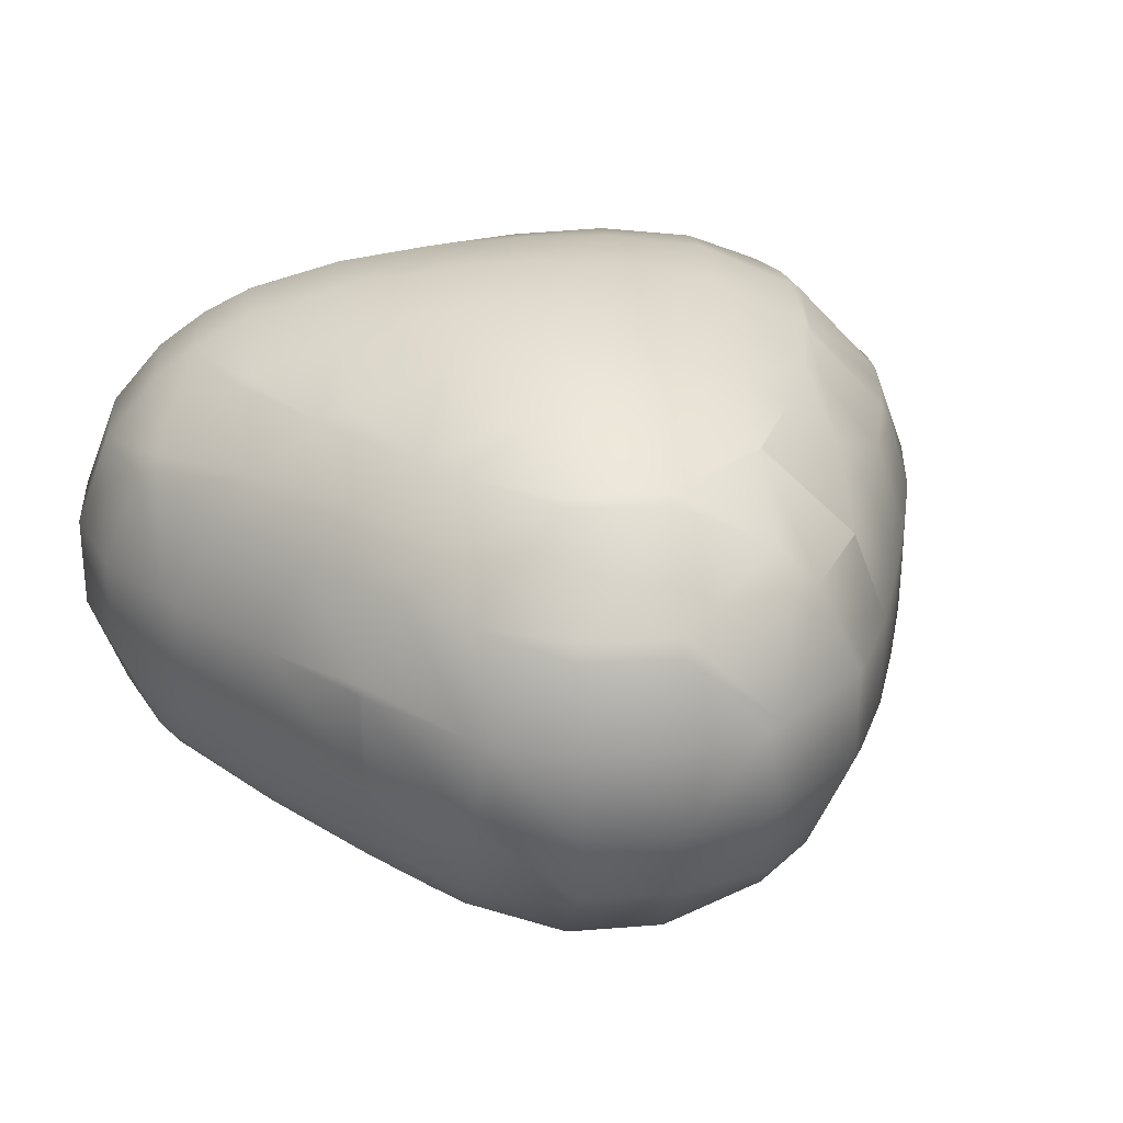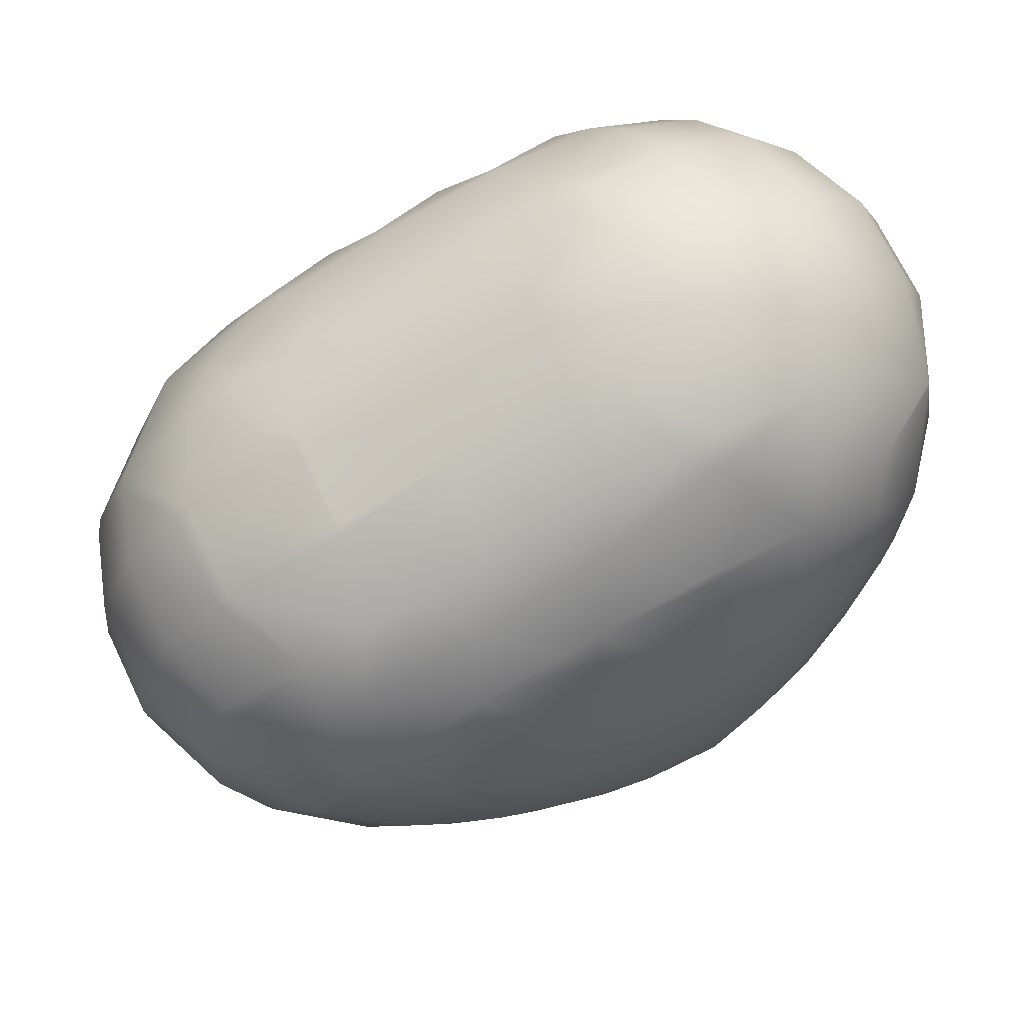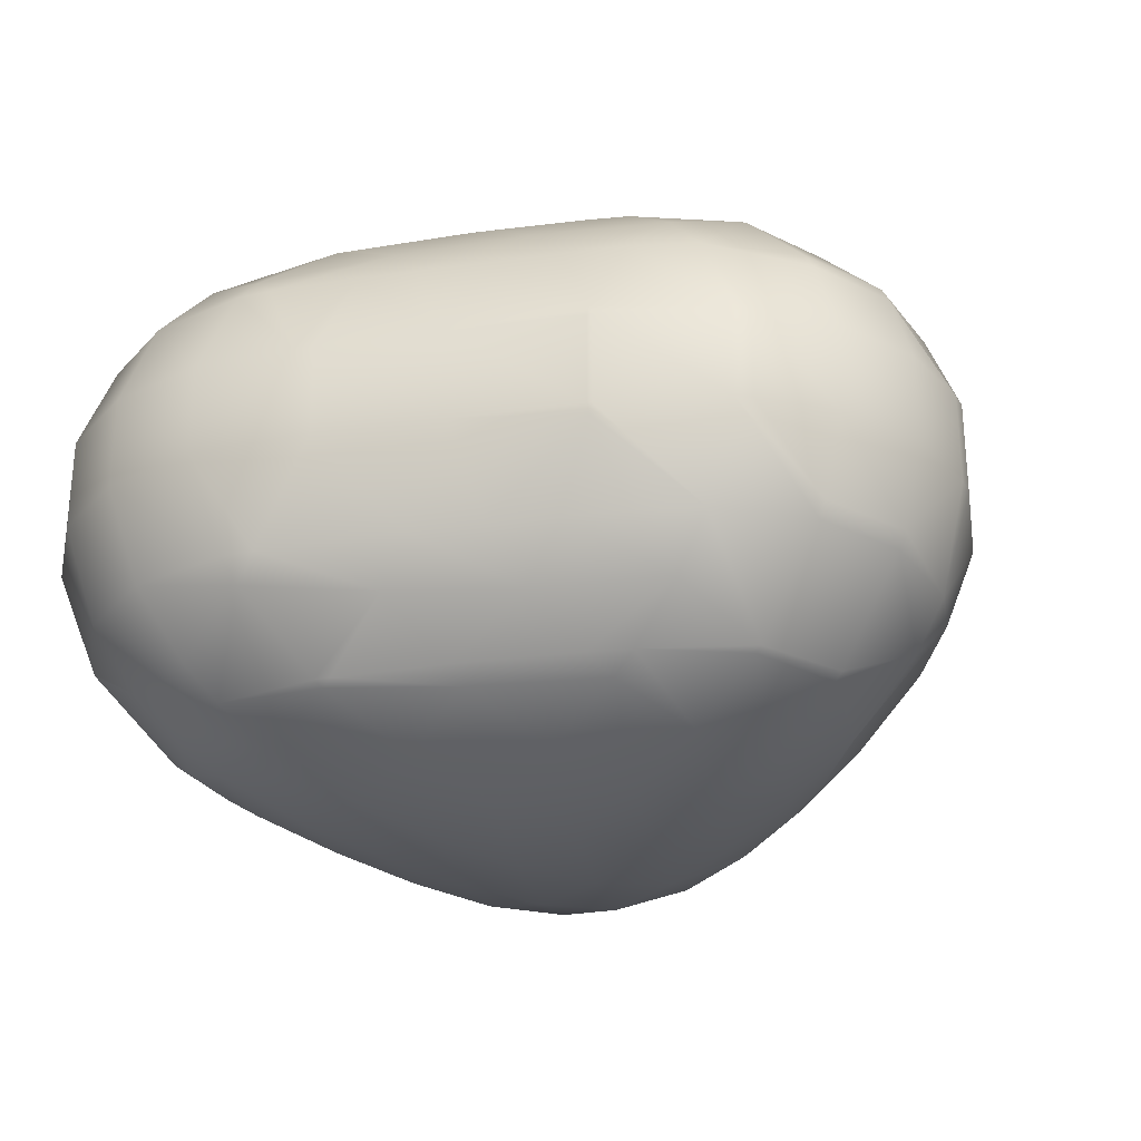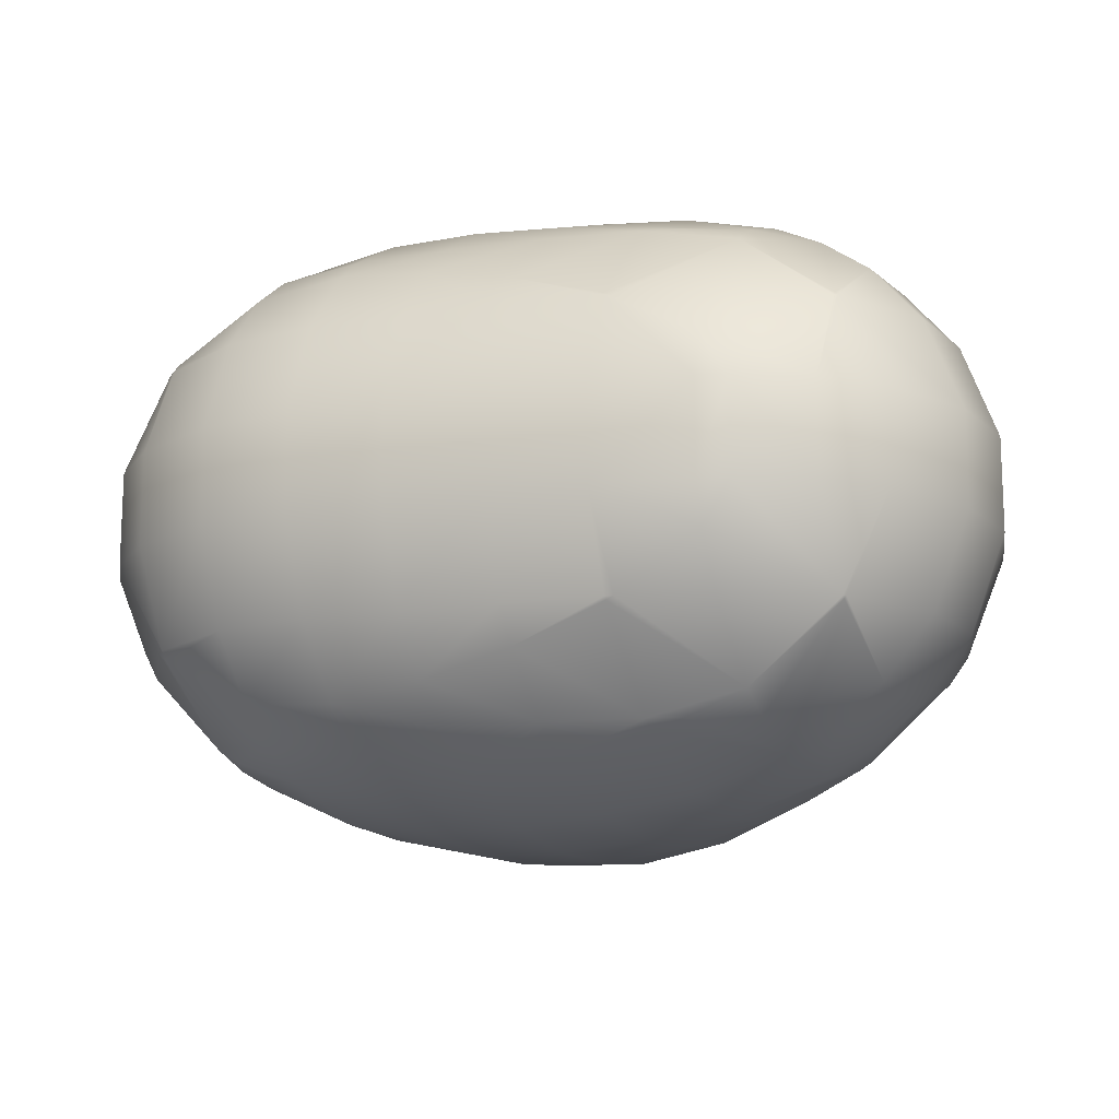
<metadata>
{"format":"obj","ext":"obj","renderer":"f3d","projection":"perspective","resolution":1024,"background":"white","views":[{"elev":28.2,"azim":58.9,"up":"+Y"},{"elev":70.7,"azim":154.2,"up":"+Z"},{"elev":-28.7,"azim":28.8,"up":"+Y"},{"elev":-15.3,"azim":-88.2,"up":"+Y"}]}
</metadata>
<code>
o Mball
v 4.159 1.957 -0.2133
v 4.353 1.5 -0.6219
v 4.559 1.5 -0.02267
v 4.353 -1.5 -0.6219
v 4.559 -1.5 -0.02267
v 4.973 -0.5 0.1745
v 4.55 -0.5 -1.035
v 4.973 0.5 0.1745
v 4.55 0.5 -1.035
v 4.987 -0.5 0.3741
v 4.987 0.5 0.3741
v 4.632 1.326 1.119
v 4.544 1.5 1.078
v 4.202 1.327 2.022
v 4.117 1.5 1.982
v 3.299 2.446 1.593
v 3.729 2.429 0.6896
v 3.228 2.5 1.559
v 3.63 2.5 0.6426
v 2.396 2.958 1.163
v 2.826 2.921 0.2598
v 1.966 2.671 2.066
v 2.259 2.5 2.205
v 1.064 3.042 1.636
v 1.493 3.209 0.733
v 3.292 2.5 -0.6261
v 2.869 2.023 2.495
v 1.537 2.029 2.969
v 1.823 2.5 2.366
v 2.634 1.5 2.99
v 2.013 1.5 3.195
v 2.44 0.6066 3.398
v 1.328 1.5 3.406
v 0.204 1.94 3.442
v 0.5185 2.5 2.781
v 0.904 2.5 2.667
v 0.5942 1.5 3.628
v 0.03585 1.5 3.795
v -0.1645 0.5 4.216
v 1.053 0.5 3.846
v -0.1645 -0.5 4.216
v 1.053 -0.5 3.846
v 0.03585 -1.5 3.795
v 0.5942 -1.5 3.628
v 0.204 -1.94 3.442
v -1.129 -1.754 3.915
v -0.8753 -1.5 4.036
v -0.5852 -2.5 3.066
v -0.743 -2.5 3.104
v -0.699 -2.561 3.012
v 0.5185 -2.5 2.781
v 0.6338 -2.654 2.539
v -0.2692 -2.999 2.109
v 1.064 -3.042 1.636
v 0.1606 -3.237 1.206
v 1.493 -3.209 0.733
v 0.5904 -3.335 0.3032
v 1.923 -3.157 -0.17
v 1.02 -3.274 -0.5998
v 2.353 -2.806 -1.073
v 1.45 -2.987 -1.503
v 2.556 -2.5 -1.499
v 1.795 -2.5 -2.227
v 1.88 -2.33 -2.406
v 2.783 -1.998 -1.976
v 2.933 -1.5 -2.291
v 2.16 -1.5 -2.994
v 3.084 -0.5 -2.61
v 2.307 -0.5 -3.304
v 3.084 0.5 -2.61
v 2.307 0.5 -3.304
v 2.933 1.5 -2.291
v 2.16 1.5 -2.994
v 1.88 2.33 -2.406
v 2.783 1.998 -1.976
v 3.674 1.5 -1.552
v 3.683 1.5 -1.541
v 3.266 2.5 -0.664
v 2.556 2.5 -1.499
v 3.686 1.491 -1.546
v 4.451 0.5 -1.182
v 3.845 0.5 -1.881
v 3.845 -0.5 -1.881
v 4.451 -0.5 -1.182
v 3.686 -1.491 -1.546
v 2.29 0.5 -3.318
v 2.29 -0.5 -3.318
v 1.515 -0.5 -3.966
v 1.515 0.5 -3.966
v 1.407 -1.3 -3.738
v 0.5172 -1.5 -4.196
v 0.8948 -1.5 -3.982
v 0.6742 -0.5 -4.526
v 1.365 -1.5 -3.651
v 0.5037 -1.549 -4.168
v 0.1291 -2.5 -3.381
v 0.9949 -2.5 -2.873
v 0.07395 -2.591 -3.265
v 0.9769 -2.533 -2.835
v -0.4244 -2.5 -3.502
v -1.259 -2.8 -2.792
v -0.3558 -3.058 -2.362
v -0.937 -2.5 -3.468
v -0.829 -2.349 -3.695
v -1.689 -2.925 -1.889
v -0.7856 -3.225 -1.459
v -2.118 -2.891 -0.9862
v -1.215 -3.241 -0.5564
v -2.548 -2.774 -0.08329
v -1.645 -3.178 0.3465
v -2.978 -2.591 0.8196
v -2.075 -3.035 1.249
v -3.133 -2.5 1.146
v -3.084 -2.5 1.877
v -2.505 -2.747 2.152
v -3.408 -2.278 1.723
v -3.838 -1.527 2.625
v -2.935 -2.131 3.055
v -2.717 -2.5 2.597
v -3.847 -1.5 2.646
v -3.166 -1.5 3.542
v -4.052 -0.5 3.075
v -3.334 -0.5 3.893
v -4.052 0.5 3.075
v -3.334 0.5 3.893
v -3.847 1.5 2.646
v -3.166 1.5 3.542
v -3.838 1.527 2.625
v -2.935 2.131 3.055
v -2.032 2.187 3.485
v -2.281 1.5 4.009
v -2.717 2.5 2.597
v -1.858 2.5 3.119
v -2.505 2.747 2.152
v -1.602 2.827 2.582
v -2.075 3.035 1.249
v -1.172 3.144 1.679
v -1.645 3.178 0.3465
v -0.7423 3.295 0.7763
v -2.978 2.591 0.8196
v -2.548 2.774 -0.08329
v -2.118 2.891 -0.9862
v -1.215 3.241 -0.5564
v -1.689 2.925 -1.889
v -0.7856 3.225 -1.459
v -1.259 2.8 -2.792
v -0.3558 3.058 -2.362
v -0.937 2.5 -3.468
v -0.4244 2.5 -3.502
v 0.07395 2.591 -3.265
v -0.829 2.349 -3.695
v -0.4691 1.5 -4.451
v 0.1684 1.5 -4.328
v 0.5037 1.549 -4.168
v 0.1291 2.5 -3.381
v -0.3992 1.205 -4.598
v -0.2985 0.5 -4.809
v 0.6742 0.5 -4.526
v 0.5172 1.5 -4.196
v -0.2985 -0.5 -4.809
v -0.8629 0.5 -4.819
v -0.8629 -0.5 -4.819
v -0.3992 -1.205 -4.598
v -1.455 -0.5 -4.707
v -1.455 0.5 -4.707
v -2.208 0.5 -4.351
v -2.208 -0.5 -4.351
v -1.69 -1.5 -4.213
v -1.802 -1.5 -4.158
v -1.732 -1.596 -4.125
v -0.4691 -1.5 -4.451
v -2.633 -1.5 -3.446
v -2.974 -0.5 -3.608
v -3.103 -1.5 -2.562
v -3.423 -0.5 -2.715
v -2.974 0.5 -3.608
v -3.423 0.5 -2.715
v -3.716 -0.5 -1.747
v -3.716 0.5 -1.747
v -3.983 -0.5 -0.7665
v -3.983 0.5 -0.7665
v -3.668 -1.5 -0.6161
v -3.408 -1.5 -1.6
v -3.9 -1.5 0.3807
v -4.225 -0.5 0.2261
v -3.881 -1.534 0.3898
v -3.451 -1.875 -0.5131
v -3.918 -1.5 0.4679
v -4.311 -0.9419 1.293
v -4.422 -0.5 1.24
v -4.225 0.5 0.2261
v -4.422 0.5 1.24
v -4.311 0.9419 1.293
v -3.9 1.5 0.3807
v -3.918 1.5 0.4679
v -3.881 1.534 0.3898
v -3.668 1.5 -0.6161
v -3.451 1.875 -0.5131
v -3.408 1.5 -1.6
v -3.021 2.106 -1.416
v -3.103 1.5 -2.562
v -2.591 2.234 -2.319
v -2.633 1.5 -3.446
v -2.162 2.149 -3.222
v -1.802 1.5 -4.158
v -1.732 1.596 -4.125
v -1.69 1.5 -4.213
v -1.762 2.5 -3.032
v -2.318 2.5 -2.189
v -2.651 2.5 -1.24
v -2.906 2.5 -0.2537
v -3.093 2.5 0.7651
v -3.133 2.5 1.146
v -3.408 2.278 1.723
v -4.067 1.5 1.409
v -3.861 1.5 2.615
v -4.34 0.5 2.386
v -4.44 0.5 1.564
v -4.44 -0.5 1.564
v -4.34 -0.5 2.386
v -3.861 -1.5 2.615
v -4.067 -1.5 1.409
v -3.084 2.5 1.877
v -2.591 -2.234 -2.319
v -2.162 -2.149 -3.222
v -3.021 -2.106 -1.416
v -2.318 -2.5 -2.189
v -1.762 -2.5 -3.032
v 0.8948 1.5 -3.982
v 0.9949 2.5 -2.873
v 0.9769 2.533 -2.835
v 1.154 2.5 -2.751
v 0.5471 3.083 -1.932
v 0.1173 3.31 -1.03
v -0.3125 3.36 -0.1266
v -0.699 2.561 3.012
v -0.743 2.5 3.104
v -0.5852 2.5 3.066
v -0.2692 2.999 2.109
v 0.6338 2.654 2.539
v 0.1606 3.237 1.206
v -1.129 1.754 3.915
v -1.214 1.5 4.093
v -0.8753 1.5 4.036
v -1.397 0.5 4.479
v -0.3754 0.5 4.273
v -1.397 -0.5 4.479
v -0.3754 -0.5 4.273
v -1.214 -1.5 4.093
v -2.281 -1.5 4.009
v -2.445 -0.5 4.353
v -2.445 0.5 4.353
v -2.032 -2.187 3.485
v -1.858 -2.5 3.119
v -1.602 -2.827 2.582
v -3.093 -2.5 0.7651
v -2.906 -2.5 -0.2537
v -0.7423 -3.295 0.7763
v -0.3125 -3.36 -0.1266
v -2.651 -2.5 -1.24
v 0.1173 -3.31 -1.03
v 0.1684 -1.5 -4.328
v 3.674 -1.5 -1.552
v 3.683 -1.5 -1.541
v 1.154 -2.5 -2.751
v 0.5471 -3.083 -1.932
v 2.826 -2.921 0.2598
v 3.256 -2.516 -0.6431
v 2.396 -2.958 1.163
v 1.966 -2.671 2.066
v 2.259 -2.5 2.205
v 3.228 -2.5 1.559
v 2.869 -2.023 2.495
v 3.299 -2.446 1.593
v 3.729 -2.429 0.6896
v 3.63 -2.5 0.6426
v 4.159 -1.957 -0.2133
v 3.292 -2.5 -0.6261
v 3.266 -2.5 -0.664
v 4.544 -1.5 1.078
v 4.117 -1.5 1.982
v 4.202 -1.327 2.022
v 4.632 -1.326 1.119
v 4.462 -0.5 2.146
v 4.892 -0.5 1.243
v 4.462 0.5 2.146
v 4.892 0.5 1.243
v 3.845 -0.5 2.772
v 3.845 0.5 2.772
v 3.691 -0.5 2.887
v 3.691 0.5 2.887
v 2.471 -0.5 3.413
v 2.471 0.5 3.413
v 2.44 -0.6066 3.398
v 3.295 -1.5 2.698
v 2.634 -1.5 2.99
v 2.427 -0.5 3.426
v 1.328 -1.5 3.406
v 1.13 -0.5 3.823
v 2.013 -1.5 3.195
v 1.13 0.5 3.823
v 2.427 0.5 3.426
v 1.537 -2.029 2.969
v 1.823 -2.5 2.366
v 0.904 -2.5 2.667
v -1.172 -3.144 1.679
v 3.295 1.5 2.698
v 3.256 2.516 -0.6431
v 1.923 3.157 -0.17
v 2.353 2.806 -1.073
v 1.02 3.274 -0.5998
v 1.45 2.987 -1.503
v 0.5904 3.335 0.3032
v 1.795 2.5 -2.227
v 1.365 1.5 -3.651
v 1.407 1.3 -3.738
f 3 2 1
f 7 6 5 4
f 9 8 6 7
f 6 8 11 10
f 8 3 13 12
f 11 8 12
f 12 13 15 14
f 15 13 17 16
f 17 19 18 16
f 18 19 21 20
f 23 18 20 22
f 22 20 25 24
f 1 26 19 17
f 16 18 23 27
f 27 23 29 28
f 31 30 27 28
f 30 31 32
f 33 31 28
f 28 36 35 34
f 37 33 28 34
f 38 37 34
f 40 37 38 39
f 42 40 39 41
f 44 42 41 43
f 44 43 45
f 45 43 47 46
f 49 48 45 46
f 48 49 50
f 52 51 48 50
f 53 52 50
f 55 54 52 53
f 57 56 54 55
f 59 58 56 57
f 61 60 58 59
f 63 62 60 61
f 65 62 63 64
f 67 66 65 64
f 69 68 66 67
f 71 70 68 69
f 73 72 70 71
f 75 72 73 74
f 76 72 75
f 78 77 76 75
f 79 78 75
f 76 77 80
f 2 9 81 80
f 77 2 80
f 76 80 82 70
f 72 76 70
f 70 82 83 68
f 82 81 84 83
f 83 84 85
f 87 86 71 69
f 89 86 87 88
f 88 87 90
f 88 90 92 91
f 93 88 91
f 94 92 90
f 94 97 96 95
f 92 94 95
f 96 97 99 98
f 100 96 98
f 100 98 102 101
f 103 100 101
f 100 103 104
f 101 102 106 105
f 105 106 108 107
f 107 108 110 109
f 109 110 112 111
f 115 114 113 111
f 112 115 111
f 113 114 116
f 114 119 118 117
f 116 114 117
f 118 121 120 117
f 121 123 122 120
f 123 125 124 122
f 125 127 126 124
f 126 127 129 128
f 127 131 130 129
f 130 133 132 129
f 132 133 135 134
f 135 137 136 134
f 137 139 138 136
f 136 138 141 140
f 138 143 142 141
f 143 145 144 142
f 145 147 146 144
f 150 149 148 146
f 147 150 146
f 148 149 151
f 154 153 152 151
f 149 155 154 151
f 152 153 156
f 159 158 157 156
f 153 159 156
f 157 158 93 160
f 162 161 157 160
f 162 160 163
f 165 161 162 164
f 167 166 165 164
f 169 167 164 168
f 169 168 170
f 168 171 104 170
f 173 167 169 172
f 175 173 172 174
f 177 176 173 175
f 179 177 175 178
f 181 179 178 180
f 180 178 183 182
f 185 180 182 184
f 184 182 187 186
f 188 184 186
f 185 184 188 189
f 190 185 189
f 192 191 185 190
f 194 191 192 193
f 195 194 193
f 194 195 196
f 198 197 194 196
f 200 199 197 198
f 202 201 199 200
f 204 203 201 202
f 206 205 203 204
f 207 205 206
f 209 208 204 202
f 211 210 200 198
f 212 211 198 196
f 214 213 212 196
f 195 215 214 196
f 214 215 216 128
f 217 216 215 193
f 218 217 193
f 220 217 218 219
f 221 220 219 189
f 222 221 189
f 223 213 214
f 215 195 193
f 218 192 190 219
f 219 190 189
f 188 222 189
f 191 181 180 185
f 174 172 225 224
f 183 174 224 226
f 225 228 227 224
f 178 175 174 183
f 176 166 167 173
f 157 161 156
f 159 153 154
f 229 159 154
f 155 149 150
f 231 230 155 150
f 232 230 231
f 234 233 147 145
f 146 208 209 144
f 235 234 145 143
f 142 210 211 141
f 223 134 136 140
f 213 223 140
f 133 237 236 135
f 237 238 236
f 35 240 239 236
f 238 35 236
f 240 24 241 239
f 223 132 134
f 131 243 242 130
f 243 244 242
f 246 244 243 245
f 248 246 245 247
f 47 248 247 249
f 249 247 251 250
f 247 245 252 251
f 216 126 128
f 251 252 125 123
f 124 217 220 122
f 250 251 123 121
f 122 220 221 120
f 253 250 121 118
f 119 254 253 118
f 255 254 119 115
f 221 222 116 117
f 119 114 115
f 113 256 111
f 256 257 109 111
f 108 259 258 110
f 257 260 107 109
f 226 260 257 187
f 106 261 259 108
f 260 227 105 107
f 227 228 101 105
f 228 103 101
f 95 96 100 104
f 171 262 95 104
f 262 171 163
f 262 91 95
f 93 91 262 163
f 160 93 163
f 158 89 88 93
f 83 85 263 66
f 68 83 66
f 264 263 85
f 66 263 65
f 63 265 64
f 265 63 61 266
f 99 265 266
f 60 268 267 58
f 58 267 269 56
f 56 269 270 54
f 269 272 271 270
f 271 272 274 273
f 272 276 275 274
f 276 278 277 275
f 4 277 278 279
f 264 4 279
f 279 278 268
f 277 5 280 275
f 275 280 281 274
f 281 280 283 282
f 283 285 284 282
f 285 287 286 284
f 284 286 289 288
f 289 286 14
f 289 291 290 288
f 290 291 293 292
f 295 290 292 294
f 296 295 294
f 295 296 273
f 292 297 294
f 294 297 299 298
f 300 294 298
f 297 302 301 299
f 300 298 303
f 300 296 294
f 292 293 302 297
f 302 293 32
f 10 285 283
f 284 288 282
f 274 281 295 273
f 271 304 270
f 259 57 55 258
f 305 51 52
f 306 53 50 255
f 48 51 45
f 47 249 46
f 254 49 46 253
f 299 42 44 298
f 301 40 42 299
f 39 246 248 41
f 35 238 34
f 30 307 27
f 29 36 28
f 11 287 285 10
f 84 81 9 7
f 4 5 277
f 13 3 1 17
f 287 11 12
f 5 6 10 283
f 280 5 283
f 307 15 16 27
f 307 291 289 14
f 15 307 14
f 290 295 281 282
f 288 290 282
f 26 1 2 77
f 78 26 77
f 26 78 308
f 7 4 264 85
f 84 7 85
f 19 26 308 21
f 21 308 310 309
f 309 310 312 311
f 25 309 311 313
f 29 23 22
f 273 296 300 303
f 304 271 273 303
f 314 79 75 74
f 232 314 74
f 67 64 265 97
f 94 67 97
f 311 312 233 234
f 102 266 261 106
f 112 306 255 115
f 308 78 79 310
f 81 82 80
f 264 279 62 65
f 263 264 65
f 286 287 12 14
f 267 276 272 269
f 35 36 240
f 33 37 40 301
f 303 298 44 45
f 51 305 303 45
f 314 232 231 233
f 312 314 233
f 97 265 99
f 261 59 57 259
f 236 239 137 135
f 50 49 254 255
f 148 208 146
f 166 205 207 165
f 104 103 228 225
f 170 104 225
f 199 201 177 179
f 212 213 140
f 192 218 193
f 116 222 188 186
f 256 113 116 186
f 232 74 73 315
f 230 232 315
f 73 71 86 316
f 315 73 316
f 229 315 316
f 69 67 94 90
f 87 69 90
f 310 79 314 312
f 62 279 268 60
f 24 25 313 241
f 241 313 235 139
f 32 31 33 301
f 302 32 301
f 270 304 305 52
f 54 270 52
f 230 315 229 154
f 155 230 154
f 229 316 89 158
f 159 229 158
f 91 92 95
f 233 231 150 147
f 98 99 266 102
f 139 235 143 138
f 252 131 127 125
f 110 258 306 112
f 151 152 207 206
f 152 156 161 165
f 207 152 165
f 162 163 171 168
f 164 162 168
f 148 151 206 204
f 208 148 204
f 203 205 166 176
f 172 169 170 225
f 210 209 202 200
f 197 199 179 181
f 182 183 226 187
f 20 21 309 25
f 2 3 8 9
f 268 278 276 267
f 29 22 24 240
f 36 29 240
f 291 307 30 32
f 293 291 32
f 305 304 303
f 34 238 237 242
f 244 38 34 242
f 38 244 246 39
f 41 248 47 43
f 313 311 234 235
f 86 89 316
f 266 61 59 261
f 239 241 139 137
f 258 55 53 306
f 242 237 133 130
f 245 243 131 252
f 46 249 250 253
f 144 209 210 142
f 201 203 176 177
f 224 227 260 226
f 141 211 212 140
f 194 197 181 191
f 187 257 256 186
f 132 223 214 128
f 129 132 128
f 126 216 217 124
f 120 221 117

</code>
